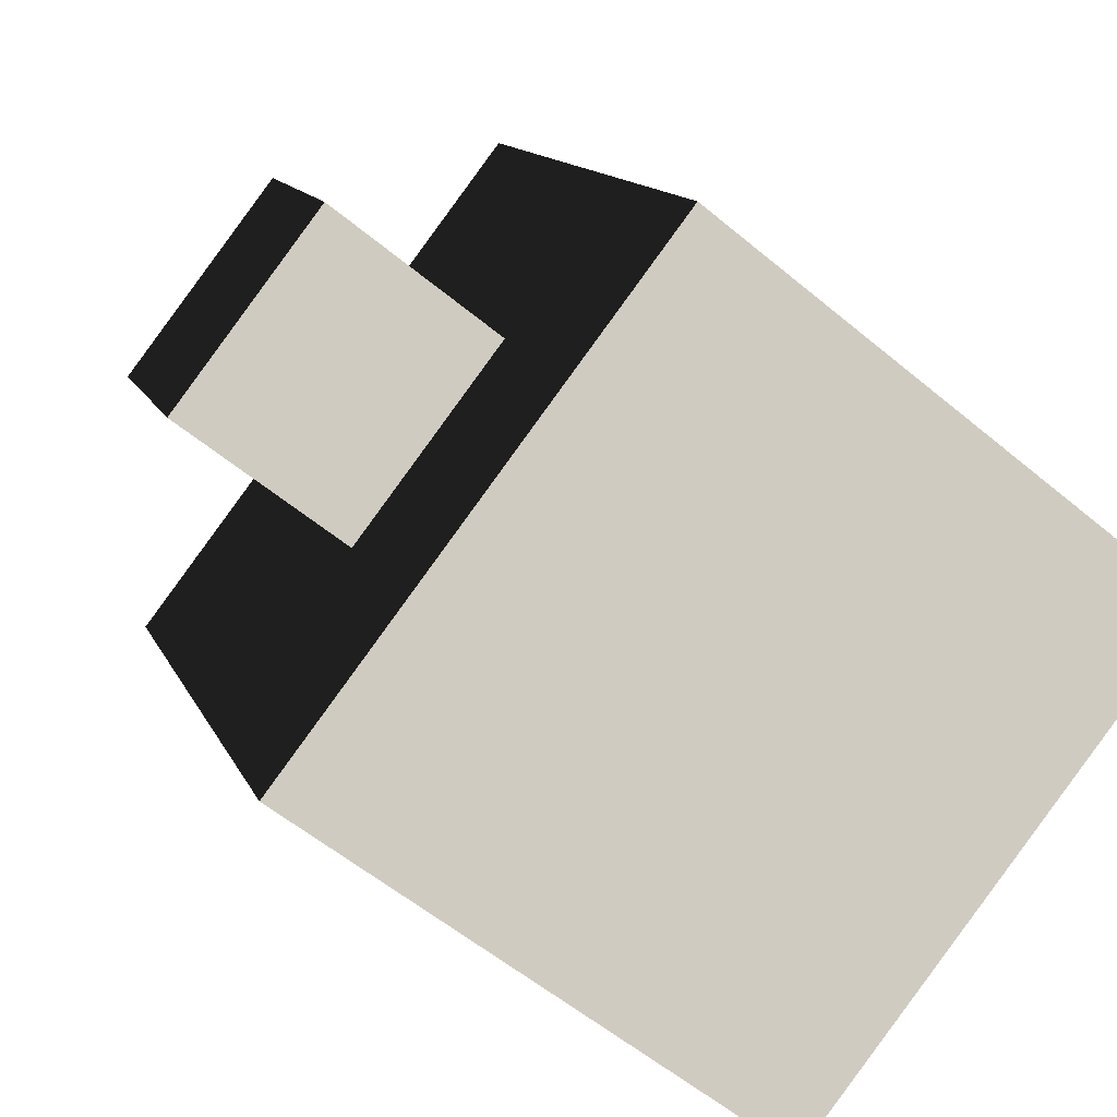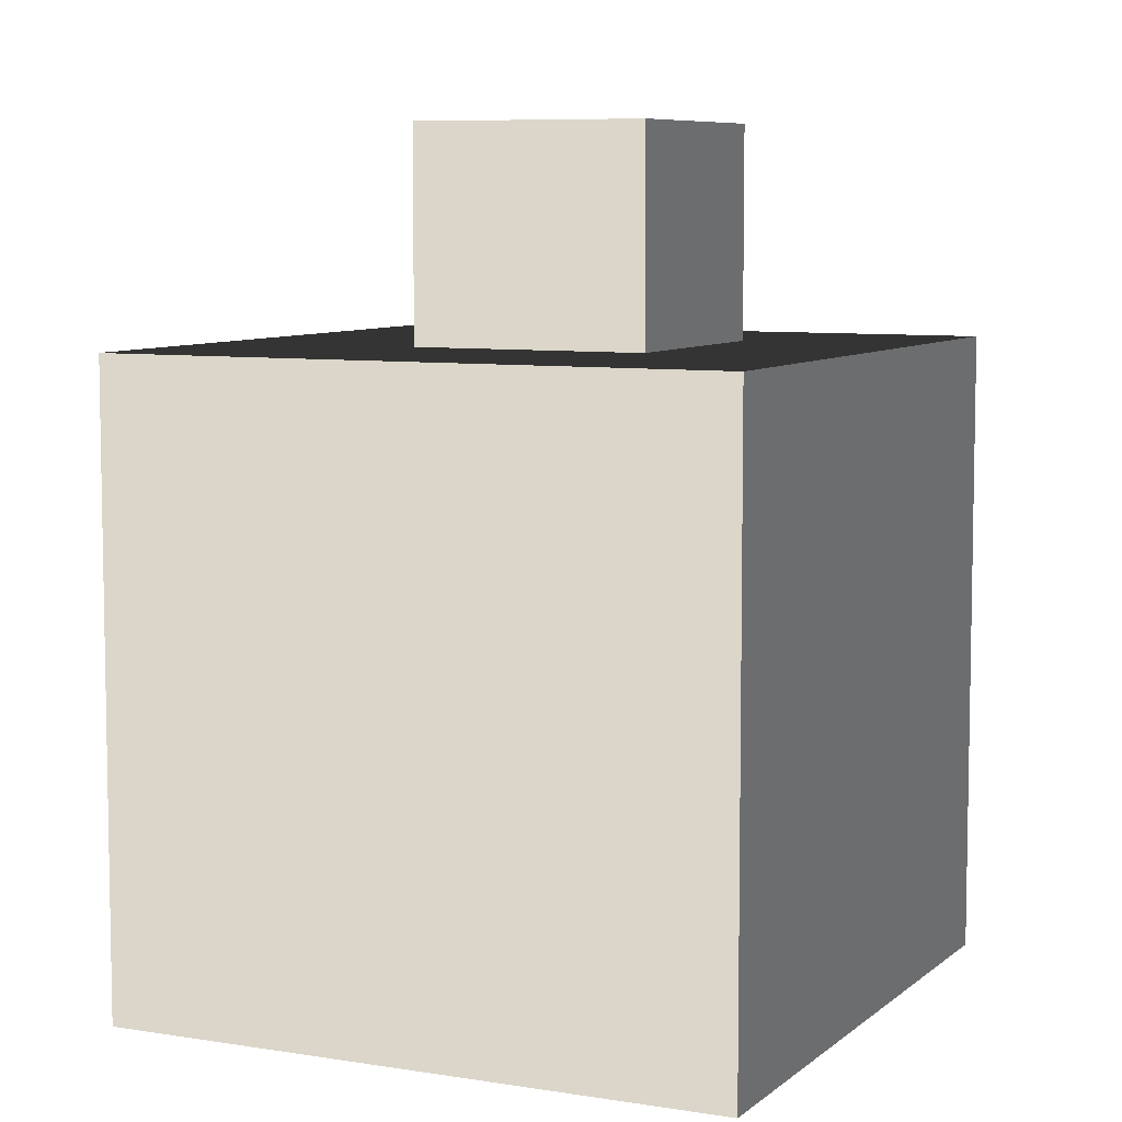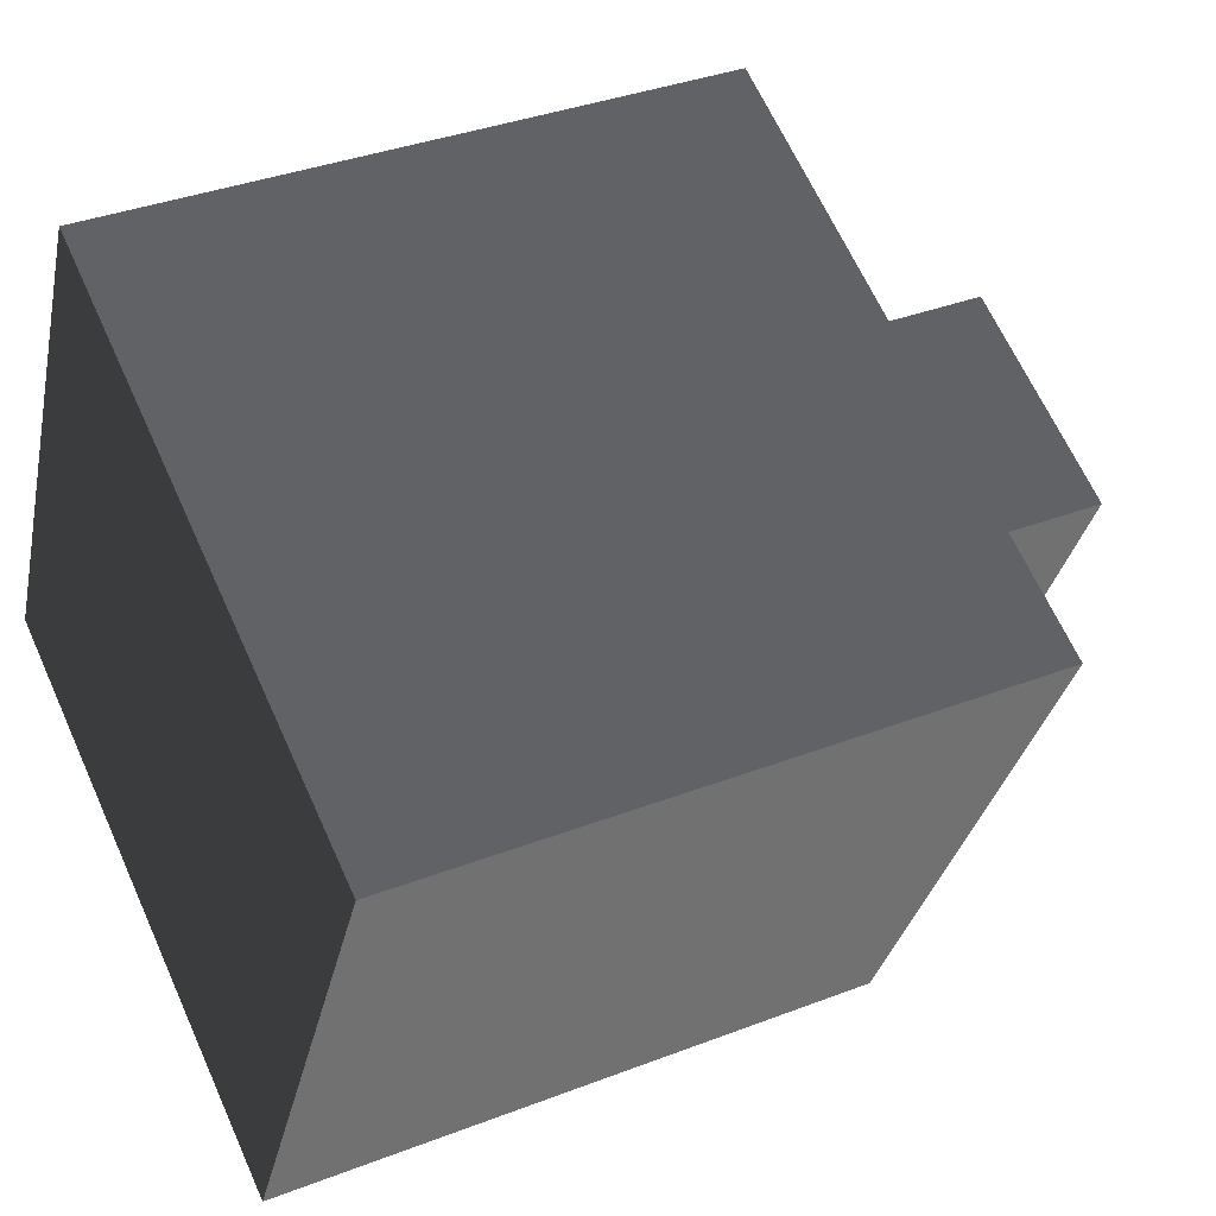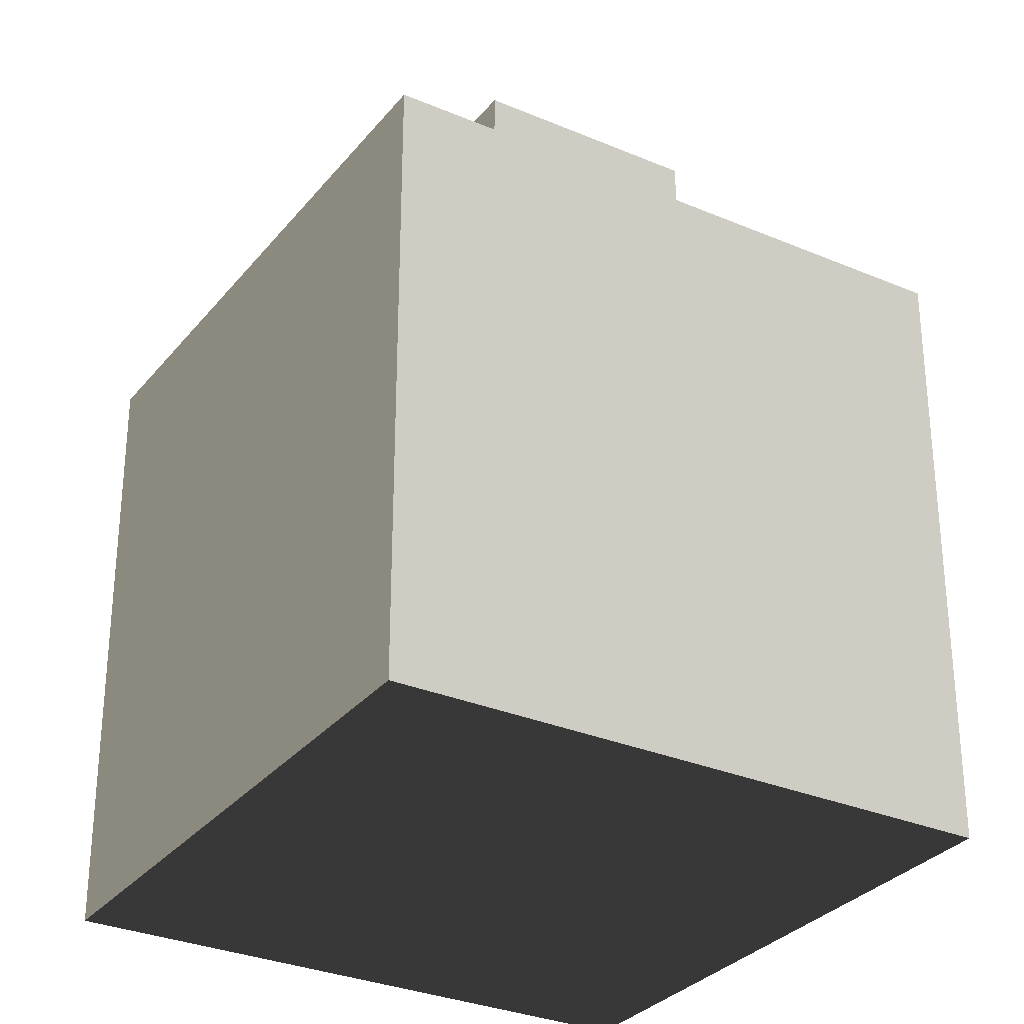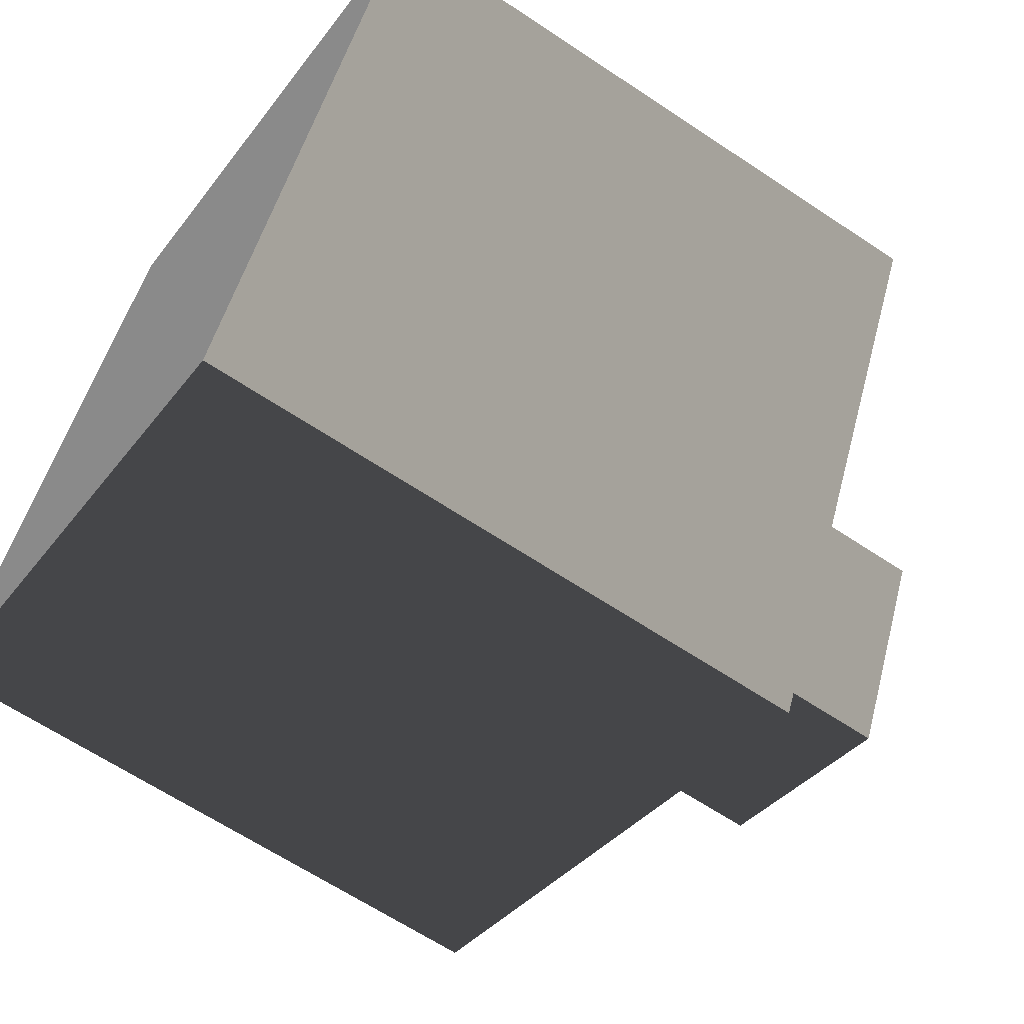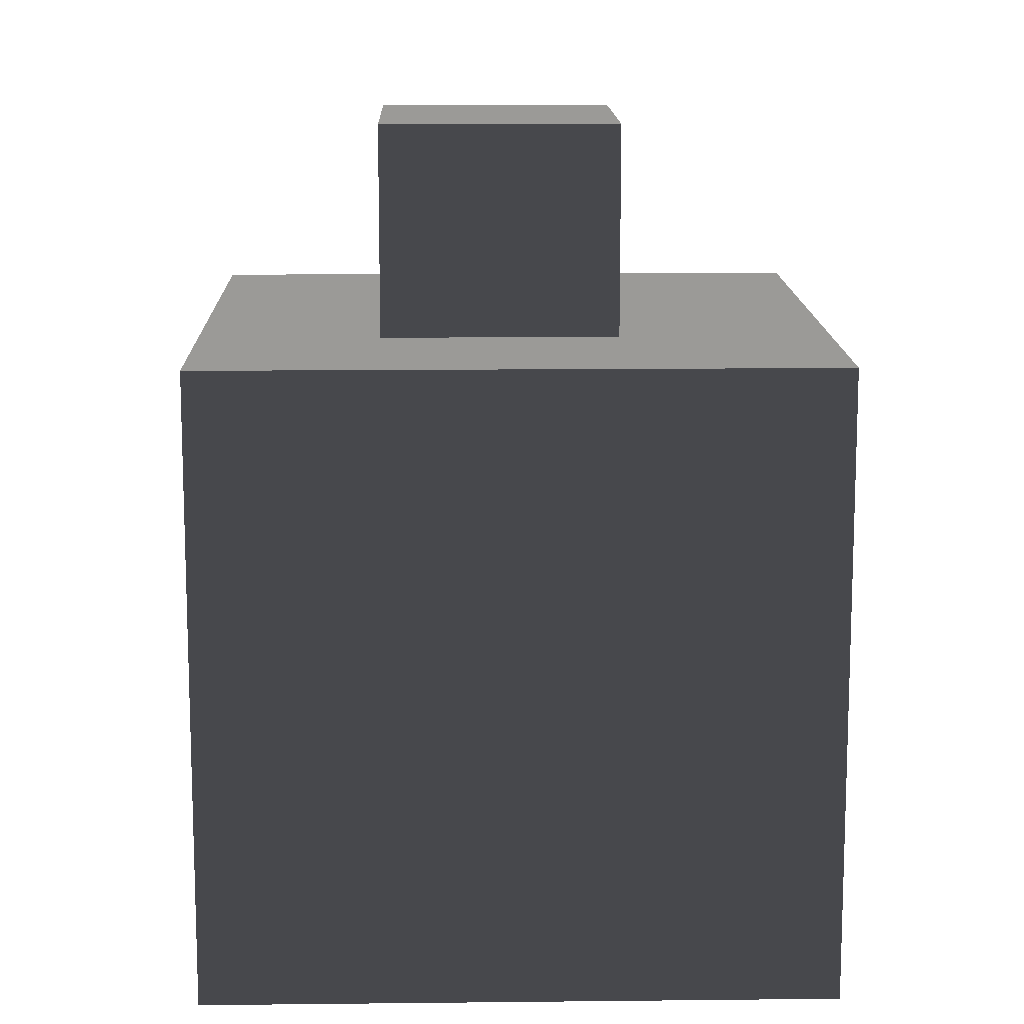
<metadata>
{"format":"obj","ext":"obj","renderer":"f3d","projection":"perspective","resolution":1024,"background":"white","views":[{"elev":-57.0,"azim":49.0,"up":"+Y"},{"elev":7.3,"azim":51.4,"up":"+Z"},{"elev":35.6,"azim":-117.1,"up":"+Y"},{"elev":-30.6,"azim":84.4,"up":"+Z"},{"elev":-63.5,"azim":-124.1,"up":"+Y"},{"elev":13.2,"azim":-155.5,"up":"+Z"}]}
</metadata>
<code>
v 0.1723 0.4467 0.9844
v 0.4454 -0.1148 0.9844
v -0.1161 -0.3879 0.9844
v -0.3892 0.1736 0.9844
v -0.3736 -1.128 -1.223
v -1.097 0.3601 -1.223
v -1.097 0.3601 0.4314
v -0.3736 -1.128 0.4314
v -1.097 0.3601 -1.223
v 0.3906 1.084 -1.223
v 0.3906 1.084 0.4314
v -1.097 0.3601 0.4314
v 0.3906 1.084 -1.223
v 1.114 -0.4042 -1.223
v 1.114 -0.4042 0.4314
v 0.3906 1.084 0.4314
v 1.114 -0.4042 -1.223
v -0.3736 -1.128 -1.223
v -0.3736 -1.128 0.4314
v 1.114 -0.4042 0.4314
v -1.097 0.3601 -1.223
v -0.3736 -1.128 -1.223
v 1.114 -0.4042 -1.223
v 0.3906 1.084 -1.223
v 0.4454 -0.1148 0.4314
v 0.4454 -0.1148 0.9844
v 0.1723 0.4467 0.9844
v 0.1723 0.4467 0.4314
v 0.1723 0.4467 0.4314
v 0.1723 0.4467 0.9844
v -0.3892 0.1736 0.9844
v -0.3892 0.1736 0.4314
v -0.1161 -0.3879 0.9844
v -0.1161 -0.3879 0.4314
v -0.3552 0.1036 0.4314
v -0.3892 0.1736 0.9844
v -0.3892 0.1736 0.4314
v -0.1161 -0.3879 0.4314
v -0.1161 -0.3879 0.9844
v 0.4454 -0.1148 0.9844
v 0.4454 -0.1148 0.4314
v -0.3736 -1.128 0.4314
v -1.097 0.3601 0.4314
v 0.3906 1.084 0.4314
v 1.114 -0.4042 0.4314
g Flower_(5)_928_43
f 1 3 2
f 1 4 3
f 5 7 6
f 5 8 7
f 9 11 10
f 9 12 11
f 13 15 14
f 13 16 15
f 17 19 18
f 17 20 19
f 21 23 22
f 21 24 23
f 25 27 26
f 25 28 27
f 29 31 30
f 29 32 31
f 33 35 34
f 35 33 36
f 35 36 37
f 38 40 39
f 38 41 40
f 42 44 43
f 42 45 44

</code>
